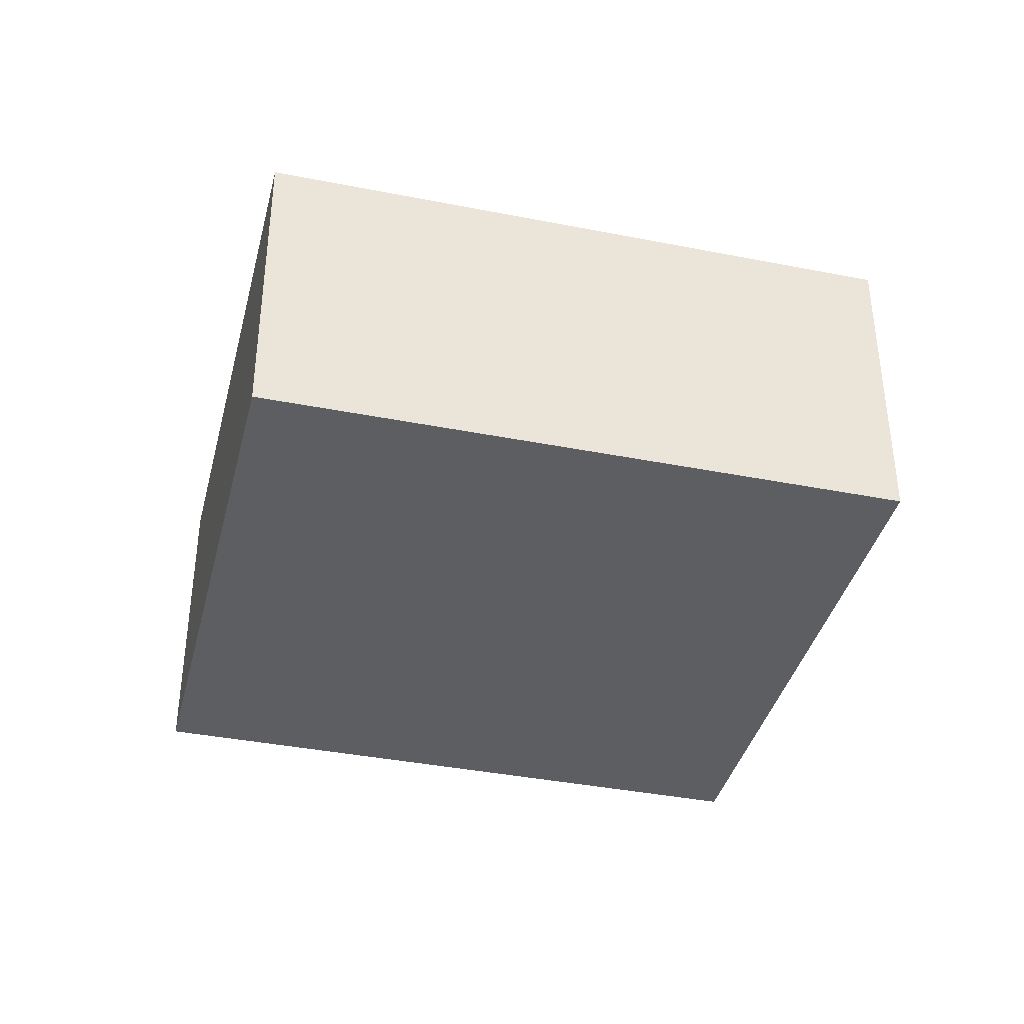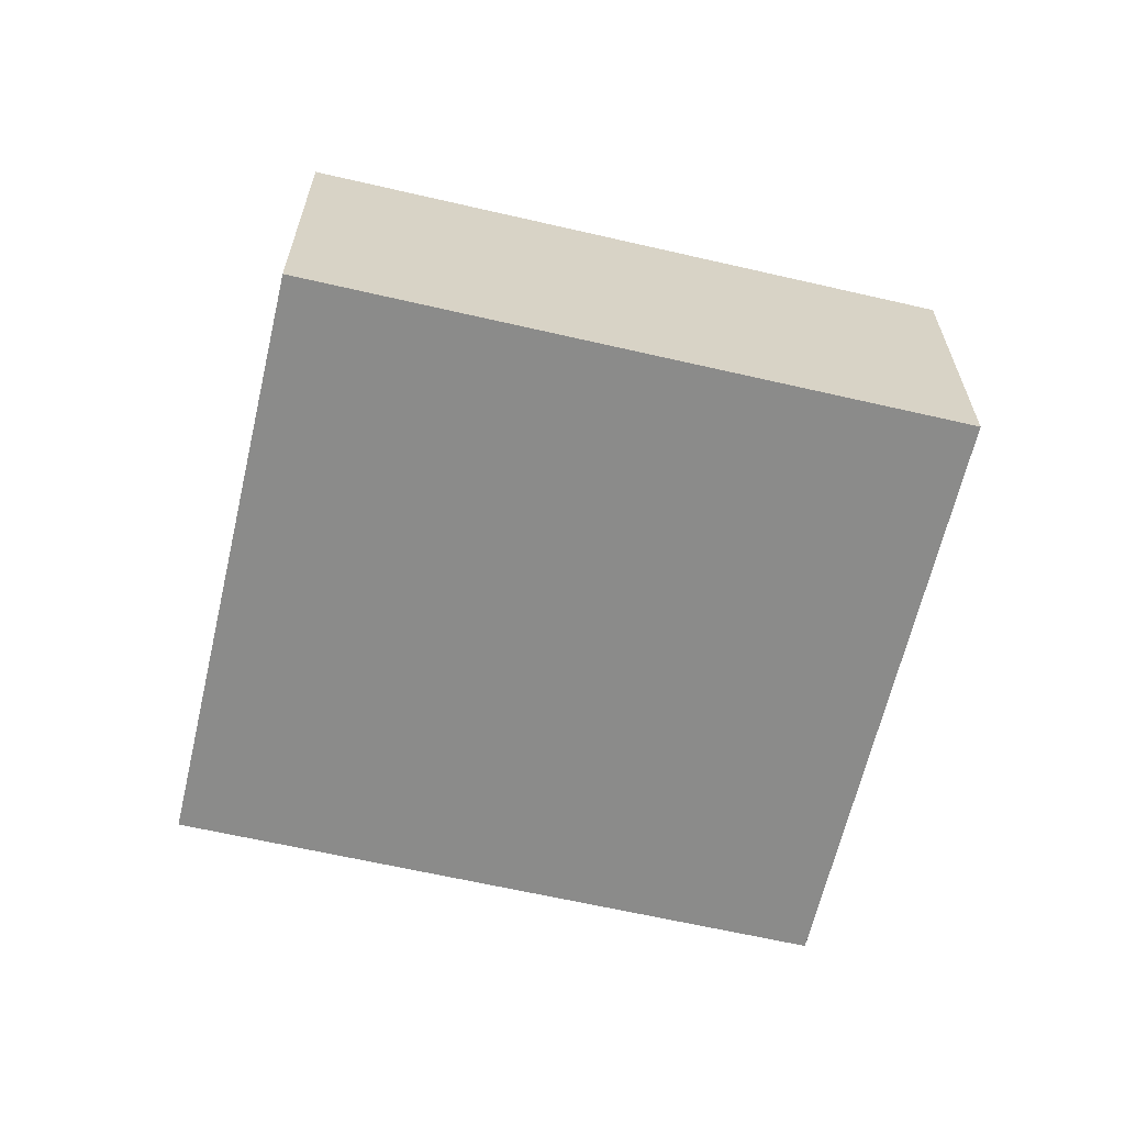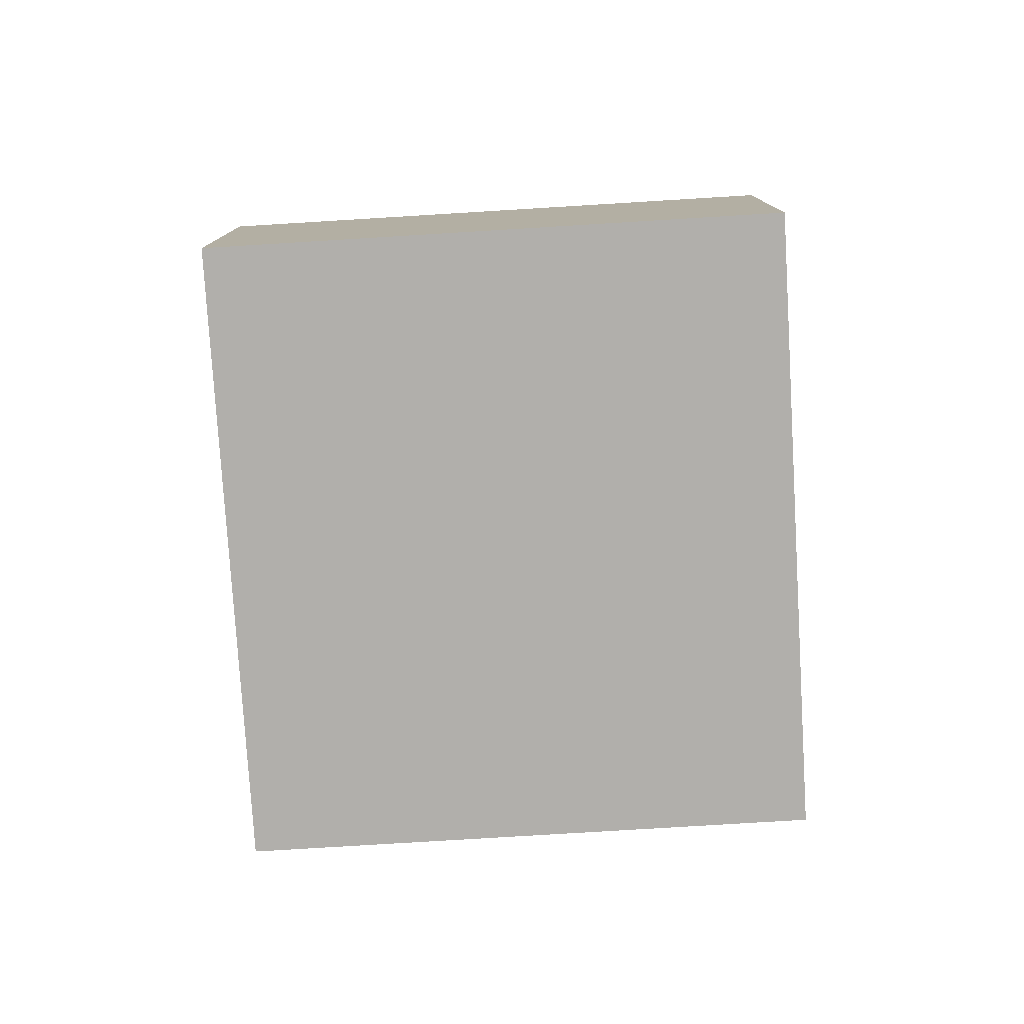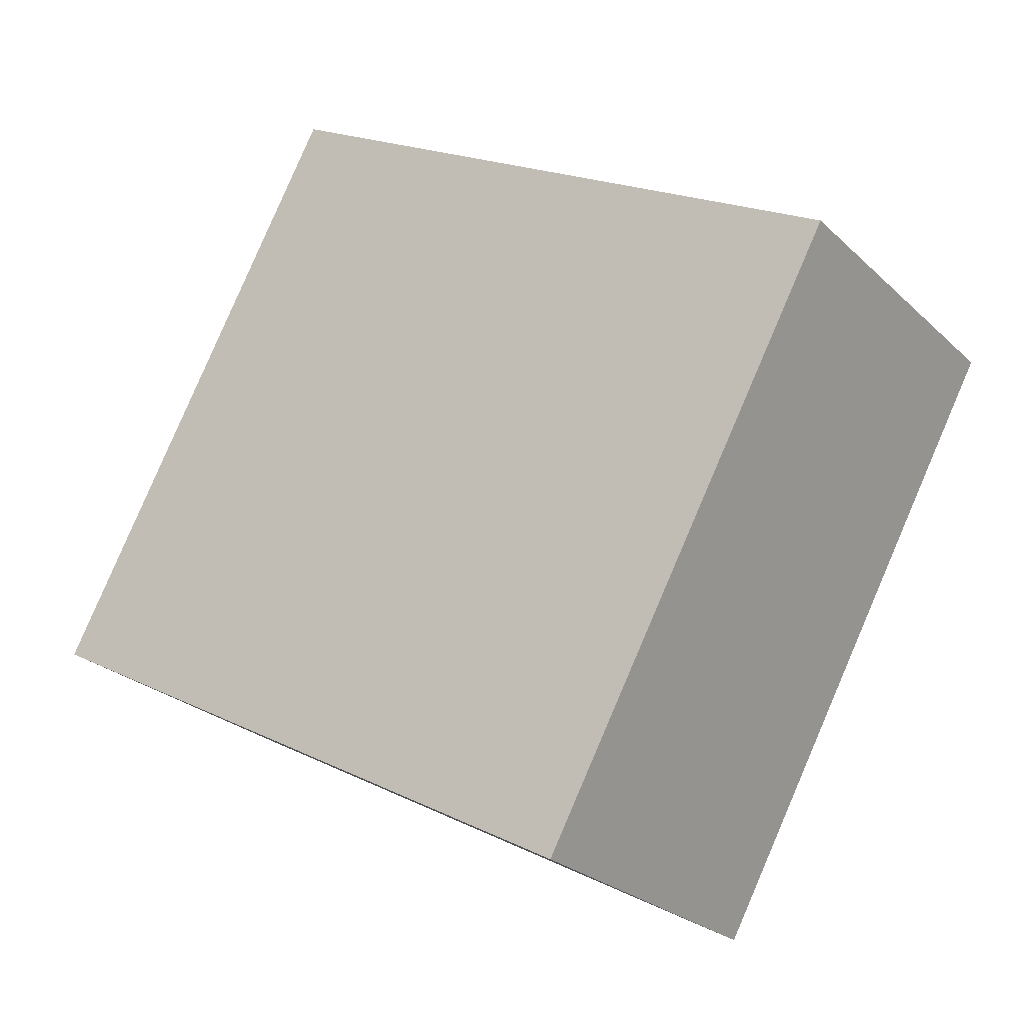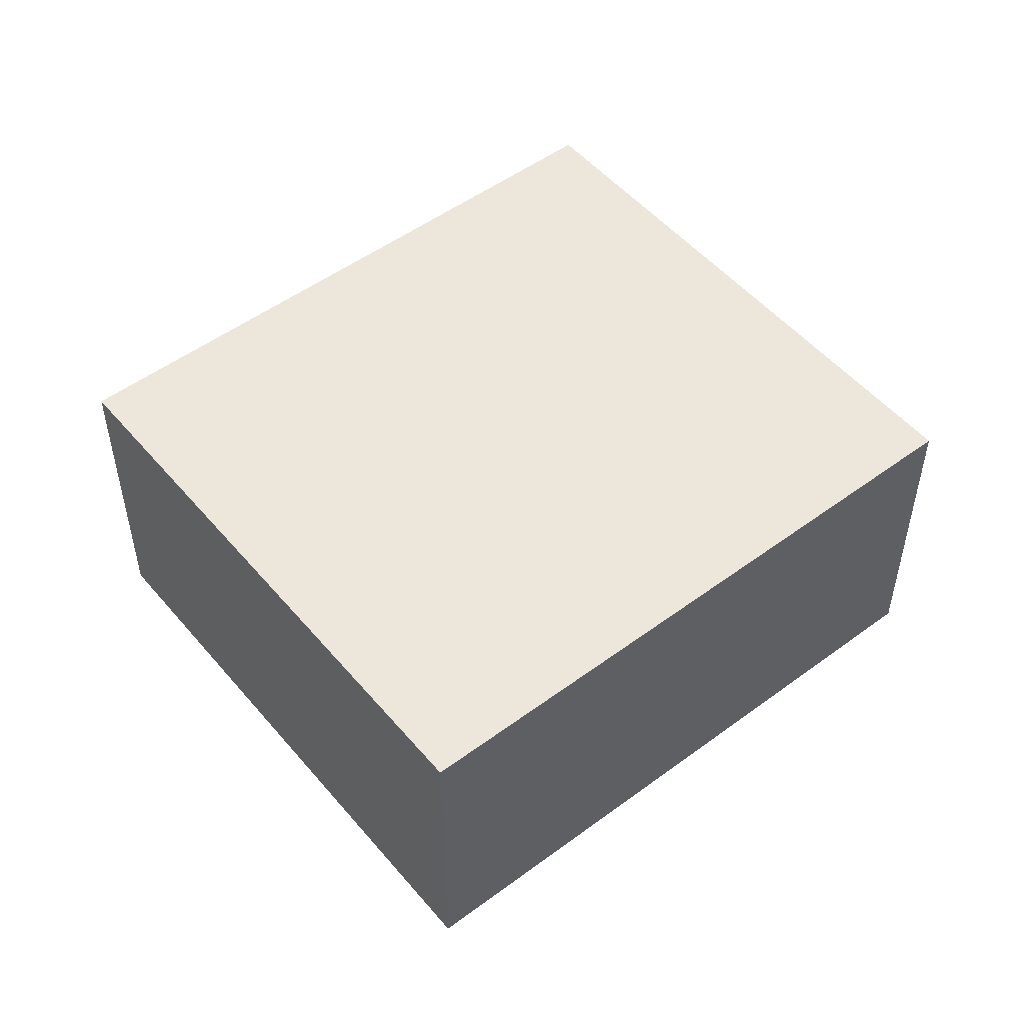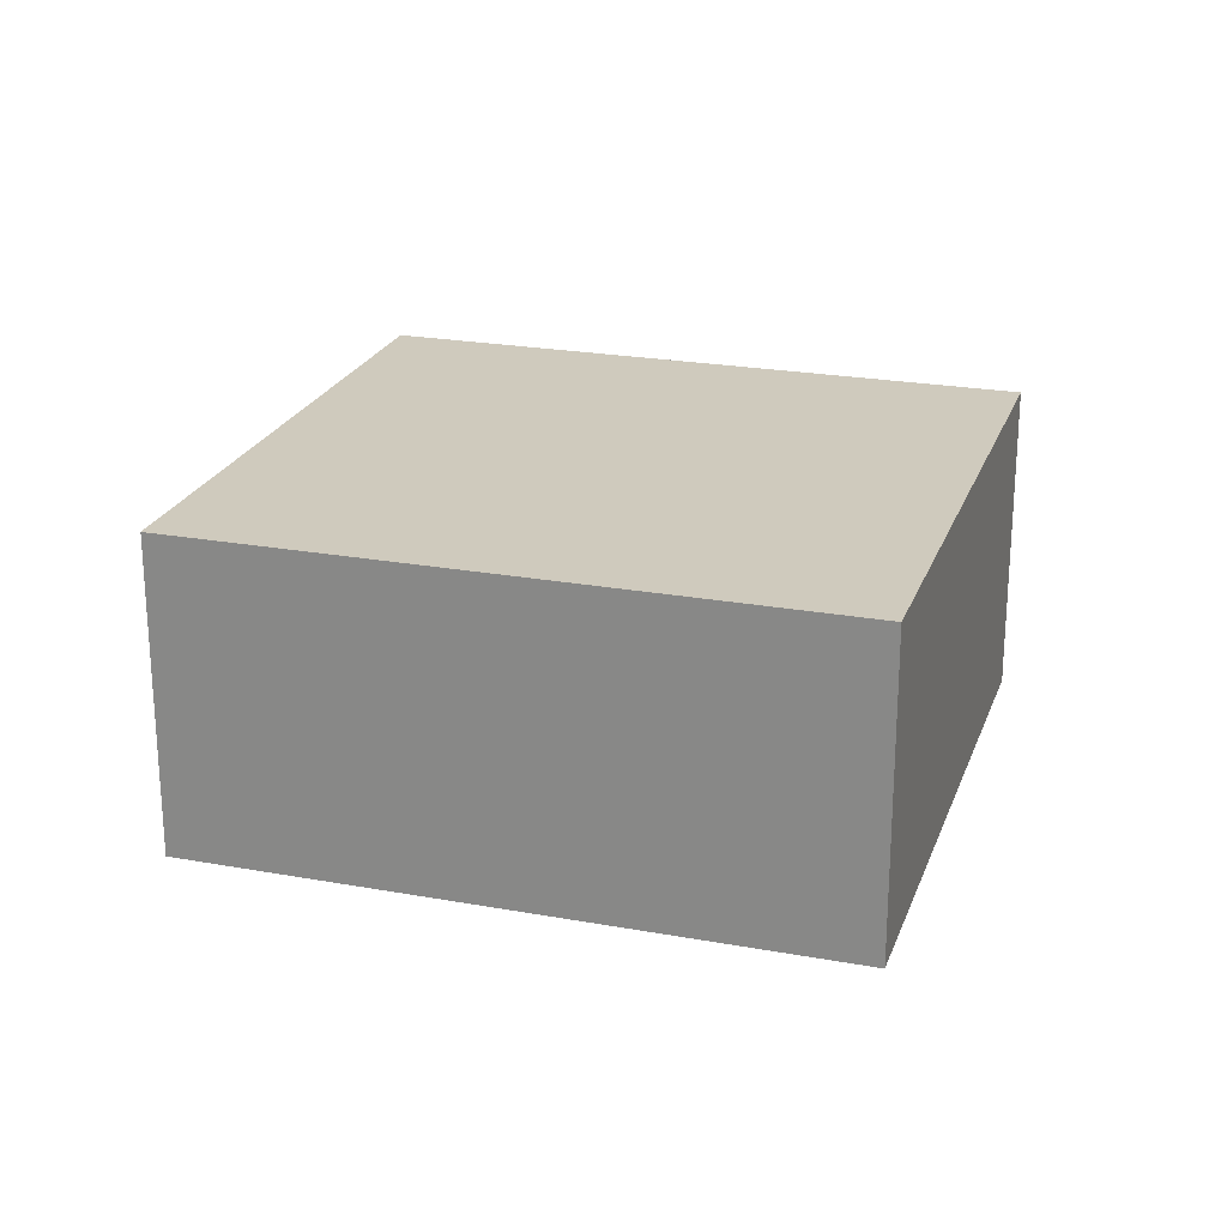
<metadata>
{"format":"obj","ext":"obj","renderer":"f3d","projection":"perspective","resolution":1024,"background":"white","views":[{"elev":-38.7,"azim":-165.4,"up":"+Y"},{"elev":-63.7,"azim":-164.6,"up":"+Y"},{"elev":-78.3,"azim":-58.0,"up":"+Y"},{"elev":-25.0,"azim":34.2,"up":"+Z"},{"elev":51.4,"azim":169.7,"up":"+Y"},{"elev":23.1,"azim":45.7,"up":"+Y"}]}
</metadata>
<code>
v  0 1.512 9.258e-17
v  4.174 1.512 1.034
v  2.789 1.512 -1.516
v  1.385 1.512 2.549
v  4.174 -6.331e-17 1.034
v  2.789 9.283e-17 -1.516
v  0 0 0
v  1.385 -1.561e-16 2.549
g defaultobject
f 1 2 3
f 2 1 4
f 5 3 2
f 3 5 6
f 6 1 3
f 1 6 7
f 7 4 1
f 4 7 8
f 8 2 4
f 2 8 5
f 5 7 6
f 7 5 8

</code>
